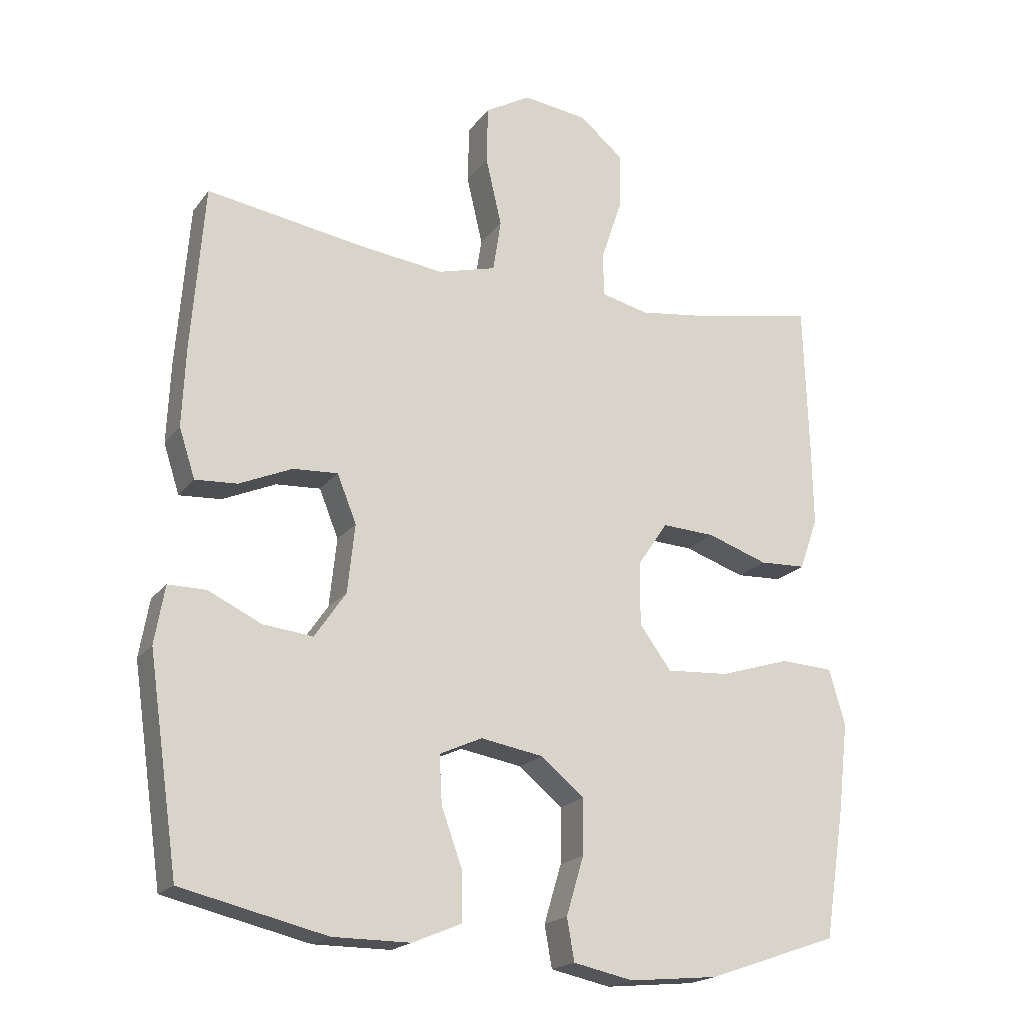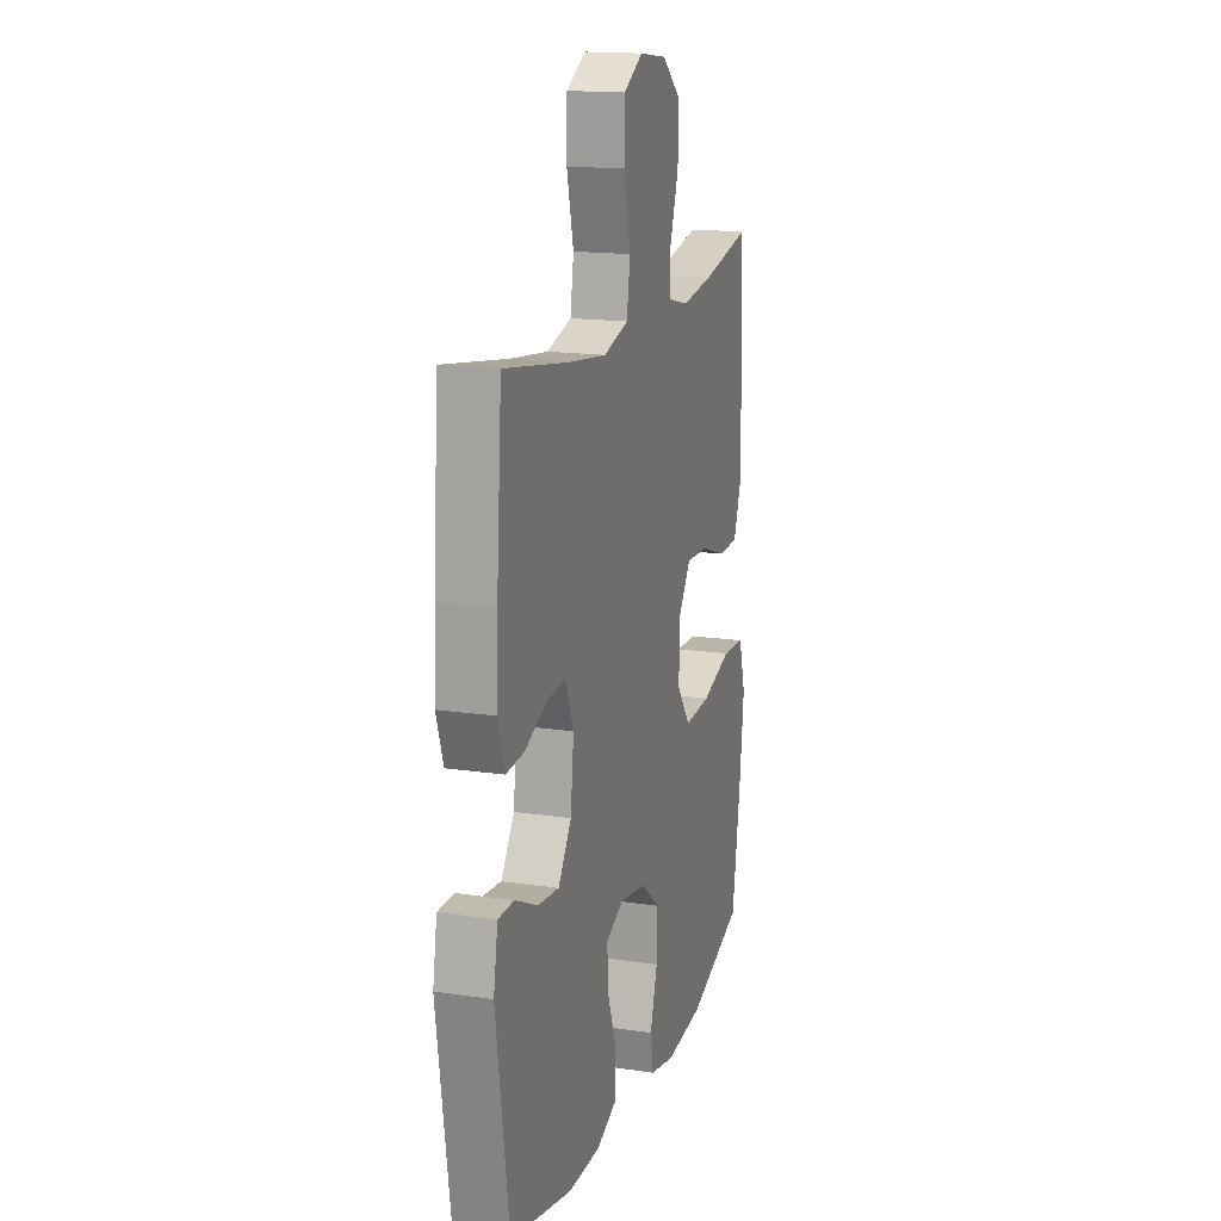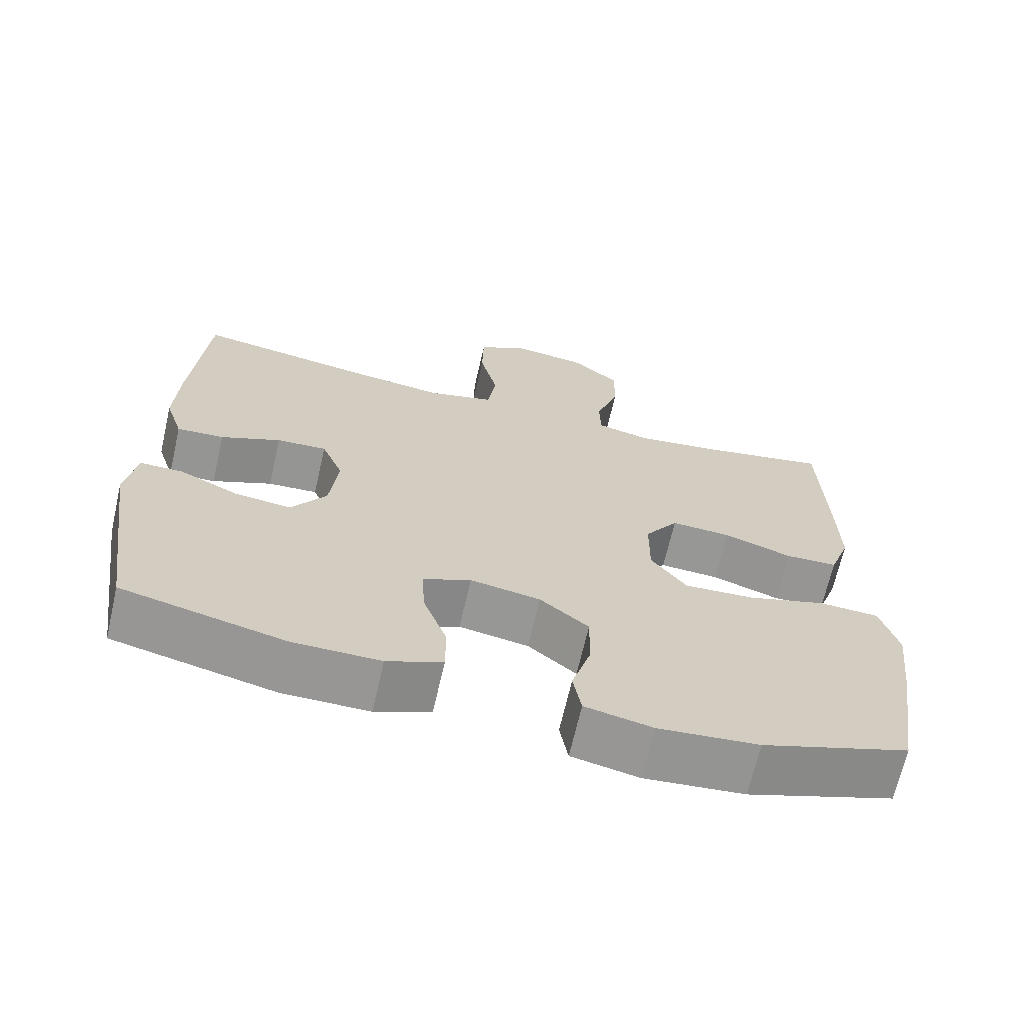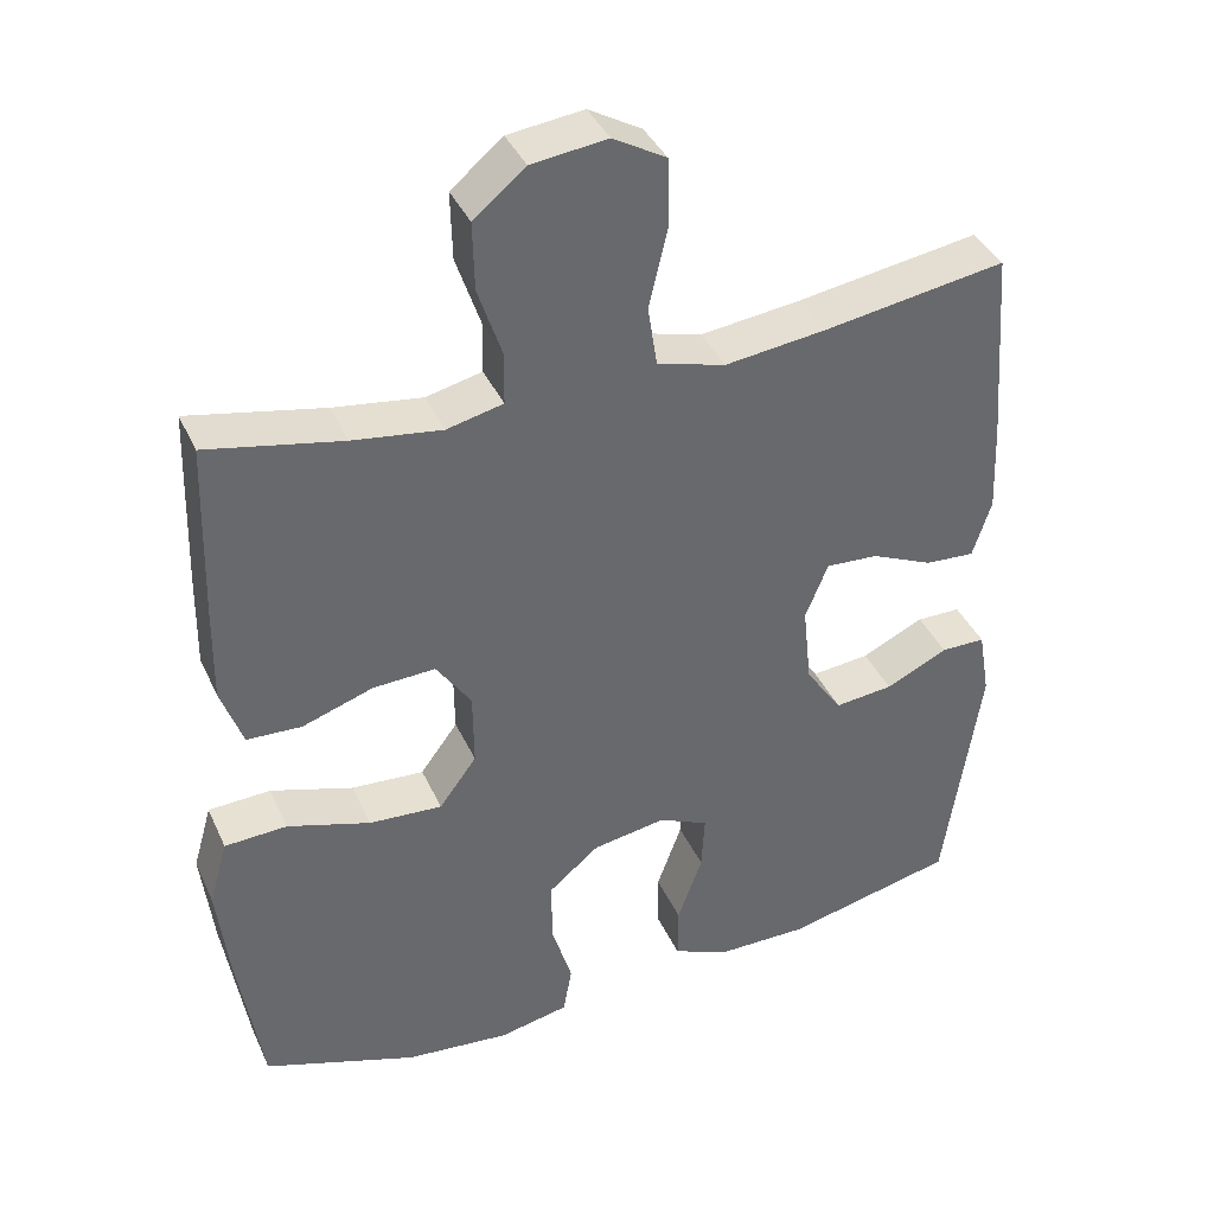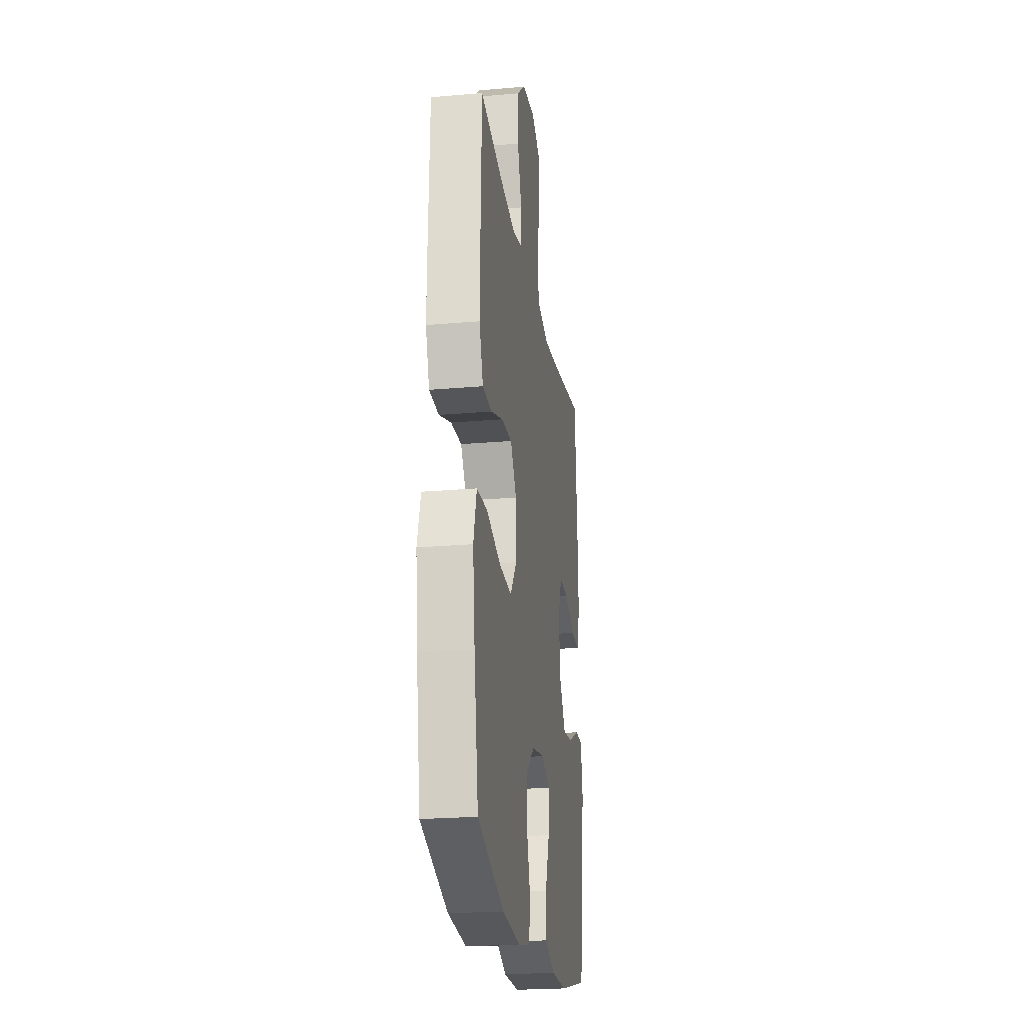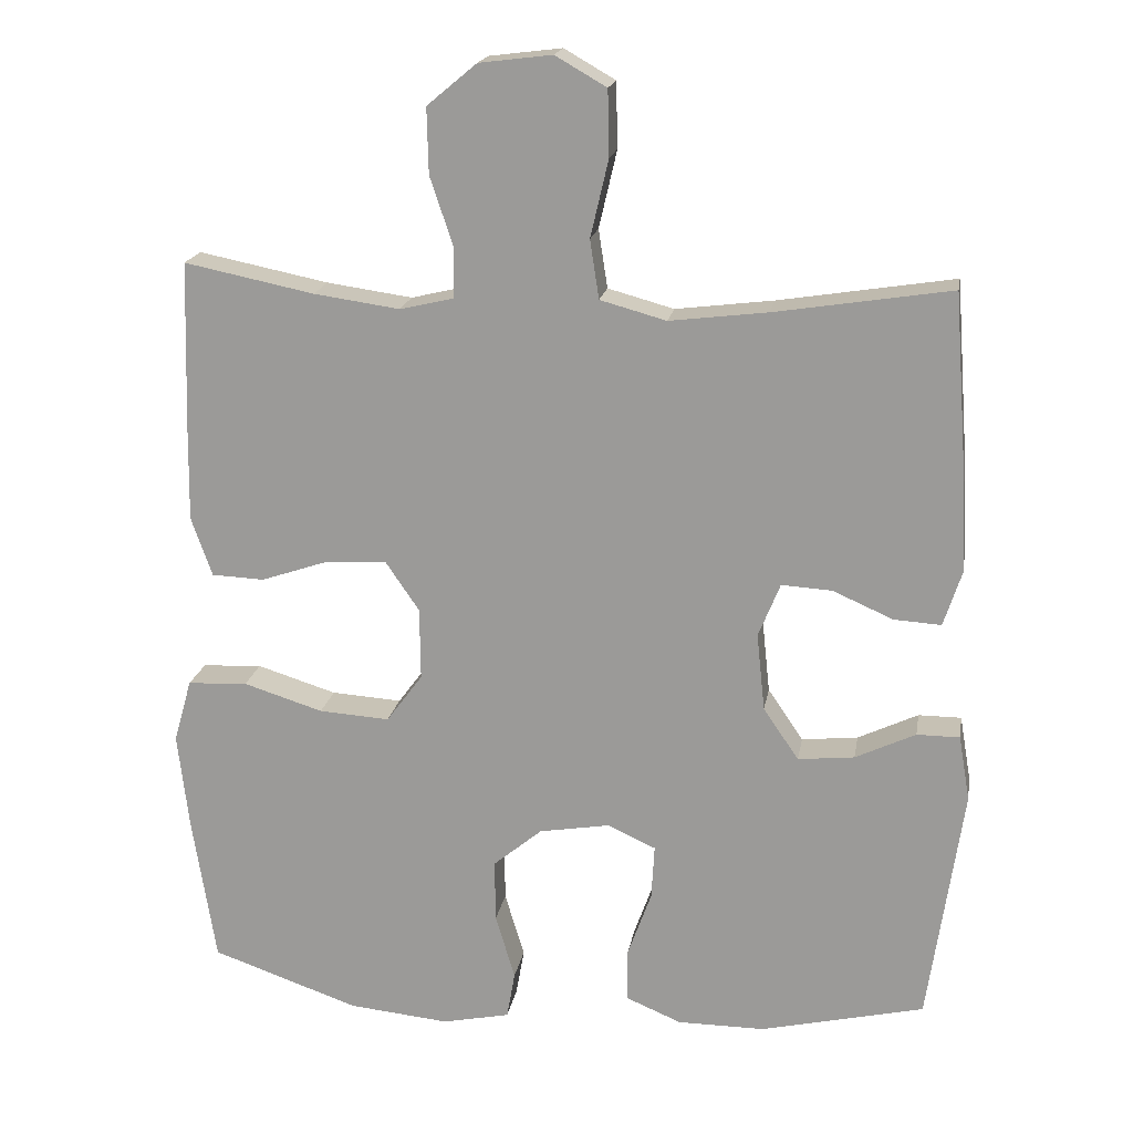
<metadata>
{"format":"obj","ext":"obj","renderer":"f3d","projection":"perspective","resolution":1024,"background":"white","views":[{"elev":-19.5,"azim":154.4,"up":"+Z"},{"elev":16.3,"azim":107.0,"up":"+Z"},{"elev":-67.8,"azim":167.1,"up":"+Z"},{"elev":38.9,"azim":-22.7,"up":"+Z"},{"elev":-22.8,"azim":-81.4,"up":"+Z"},{"elev":18.5,"azim":9.7,"up":"+Z"}]}
</metadata>
<code>
v -0.5 0.07 0.5
v -0.327 0.07 0.465
v -0.213 0.07 0.449
v -0.141 0.07 0.466
v -0.14 0.07 0.532
v -0.171 0.07 0.624
v -0.173 0.07 0.711
v -0.107 0.07 0.766
v -0.01 0.07 0.778
v 0.058 0.07 0.739
v 0.06 0.07 0.652
v 0.036 0.07 0.549
v 0.048 0.07 0.471
v 0.136 0.07 0.447
v 0.266 0.07 0.463
v 0.5 0.07 0.5
v 0.519 0.07 0.25
v 0.524 0.07 0.132
v 0.5 0.07 0.058
v 0.437 0.07 0.062
v 0.357 0.07 0.097
v 0.29 0.07 0.101
v 0.261 0.07 0.029
v 0.272 0.07 -0.074
v 0.319 0.07 -0.143
v 0.394 0.07 -0.135
v 0.474 0.07 -0.097
v 0.531 0.07 -0.097
v 0.546 0.07 -0.184
v 0.5 0.07 -0.5
v 0.282 0.07 -0.551
v 0.166 0.07 -0.551
v 0.092 0.07 -0.52
v 0.092 0.07 -0.449
v 0.124 0.07 -0.36
v 0.128 0.07 -0.288
v 0.064 0.07 -0.259
v -0.03 0.07 -0.275
v -0.095 0.07 -0.329
v -0.094 0.07 -0.412
v -0.068 0.07 -0.499
v -0.079 0.07 -0.562
v -0.169 0.07 -0.581
v -0.303 0.07 -0.568
v -0.5 0.07 -0.5
v -0.531 0.07 -0.303
v -0.546 0.07 -0.173
v -0.522 0.07 -0.089
v -0.442 0.07 -0.085
v -0.336 0.07 -0.118
v -0.242 0.07 -0.124
v -0.194 0.07 -0.059
v -0.195 0.07 0.037
v -0.24 0.07 0.103
v -0.32 0.07 0.099
v -0.411 0.07 0.068
v -0.481 0.07 0.071
v -0.509 0.07 0.15
v -0.507 0.07 0.273
v -0.5 0 0.5
v -0.327 0 0.465
v -0.213 0 0.449
v -0.141 0 0.466
v -0.14 0 0.532
v -0.171 0 0.624
v -0.173 0 0.711
v -0.107 0 0.766
v -0.01 0 0.778
v 0.058 0 0.739
v 0.06 0 0.652
v 0.036 0 0.549
v 0.048 0 0.471
v 0.136 0 0.447
v 0.266 0 0.463
v 0.5 0 0.5
v 0.519 0 0.25
v 0.524 0 0.132
v 0.5 0 0.058
v 0.437 0 0.062
v 0.357 0 0.097
v 0.29 0 0.101
v 0.261 0 0.029
v 0.272 0 -0.074
v 0.319 0 -0.143
v 0.394 0 -0.135
v 0.474 0 -0.097
v 0.531 0 -0.097
v 0.546 0 -0.184
v 0.5 0 -0.5
v 0.282 0 -0.551
v 0.166 0 -0.551
v 0.092 0 -0.52
v 0.092 0 -0.449
v 0.124 0 -0.36
v 0.128 0 -0.288
v 0.064 0 -0.259
v -0.03 0 -0.275
v -0.095 0 -0.329
v -0.094 0 -0.412
v -0.068 0 -0.499
v -0.079 0 -0.562
v -0.169 0 -0.581
v -0.303 0 -0.568
v -0.5 0 -0.5
v -0.531 0 -0.303
v -0.546 0 -0.173
v -0.522 0 -0.089
v -0.442 0 -0.085
v -0.336 0 -0.118
v -0.242 0 -0.124
v -0.194 0 -0.059
v -0.195 0 0.037
v -0.24 0 0.103
v -0.32 0 0.099
v -0.411 0 0.068
v -0.481 0 0.071
v -0.509 0 0.15
v -0.507 0 0.273
f 59 1 2
f 58 59 2
f 57 58 2
f 56 57 2
f 55 56 2
f 54 55 2 3
f 53 54 3 4
f 52 53 4
f 48 49 50
f 47 48 50
f 46 47 50
f 45 46 50
f 44 45 50
f 43 44 50
f 42 43 50
f 41 42 50
f 40 41 50
f 39 40 50 51
f 38 39 51 52
f 33 34 35
f 32 33 35
f 31 32 35
f 30 31 35
f 29 30 35
f 28 29 35
f 27 28 35
f 26 27 35
f 25 26 35 36
f 24 25 36 37
f 19 20 21
f 18 19 21
f 17 18 21
f 16 17 21
f 15 16 21
f 14 15 21 22
f 13 14 22 23
f 10 11 12
f 9 10 12
f 8 9 12
f 7 8 12
f 6 7 12
f 5 6 12
f 4 5 12 13
f 37 38 52
f 24 37 52
f 23 24 52
f 13 23 52
f 4 13 52
f 61 60 118
f 61 118 117
f 61 117 116
f 61 116 115
f 61 115 114
f 62 61 114 113
f 63 62 113 112
f 63 112 111
f 109 108 107
f 109 107 106
f 109 106 105
f 109 105 104
f 109 104 103
f 109 103 102
f 109 102 101
f 109 101 100
f 109 100 99
f 110 109 99 98
f 111 110 98 97
f 94 93 92
f 94 92 91
f 94 91 90
f 94 90 89
f 94 89 88
f 94 88 87
f 94 87 86
f 94 86 85
f 95 94 85 84
f 96 95 84 83
f 80 79 78
f 80 78 77
f 80 77 76
f 80 76 75
f 80 75 74
f 81 80 74 73
f 82 81 73 72
f 71 70 69
f 71 69 68
f 71 68 67
f 71 67 66
f 71 66 65
f 71 65 64
f 72 71 64 63
f 111 97 96
f 111 96 83
f 111 83 82
f 111 82 72
f 111 72 63
f 1 60 61 2
f 2 61 62 3
f 3 62 63 4
f 4 63 64 5
f 5 64 65 6
f 6 65 66 7
f 7 66 67 8
f 8 67 68 9
f 9 68 69 10
f 10 69 70 11
f 11 70 71 12
f 12 71 72 13
f 13 72 73 14
f 14 73 74 15
f 15 74 75 16
f 16 75 76 17
f 17 76 77 18
f 18 77 78 19
f 19 78 79 20
f 20 79 80 21
f 21 80 81 22
f 22 81 82 23
f 23 82 83 24
f 24 83 84 25
f 25 84 85 26
f 26 85 86 27
f 27 86 87 28
f 28 87 88 29
f 29 88 89 30
f 30 89 90 31
f 31 90 91 32
f 32 91 92 33
f 33 92 93 34
f 34 93 94 35
f 35 94 95 36
f 36 95 96 37
f 37 96 97 38
f 38 97 98 39
f 39 98 99 40
f 40 99 100 41
f 41 100 101 42
f 42 101 102 43
f 43 102 103 44
f 44 103 104 45
f 45 104 105 46
f 46 105 106 47
f 47 106 107 48
f 48 107 108 49
f 49 108 109 50
f 50 109 110 51
f 51 110 111 52
f 52 111 112 53
f 53 112 113 54
f 54 113 114 55
f 55 114 115 56
f 56 115 116 57
f 57 116 117 58
f 58 117 118 59
f 59 118 60 1

</code>
